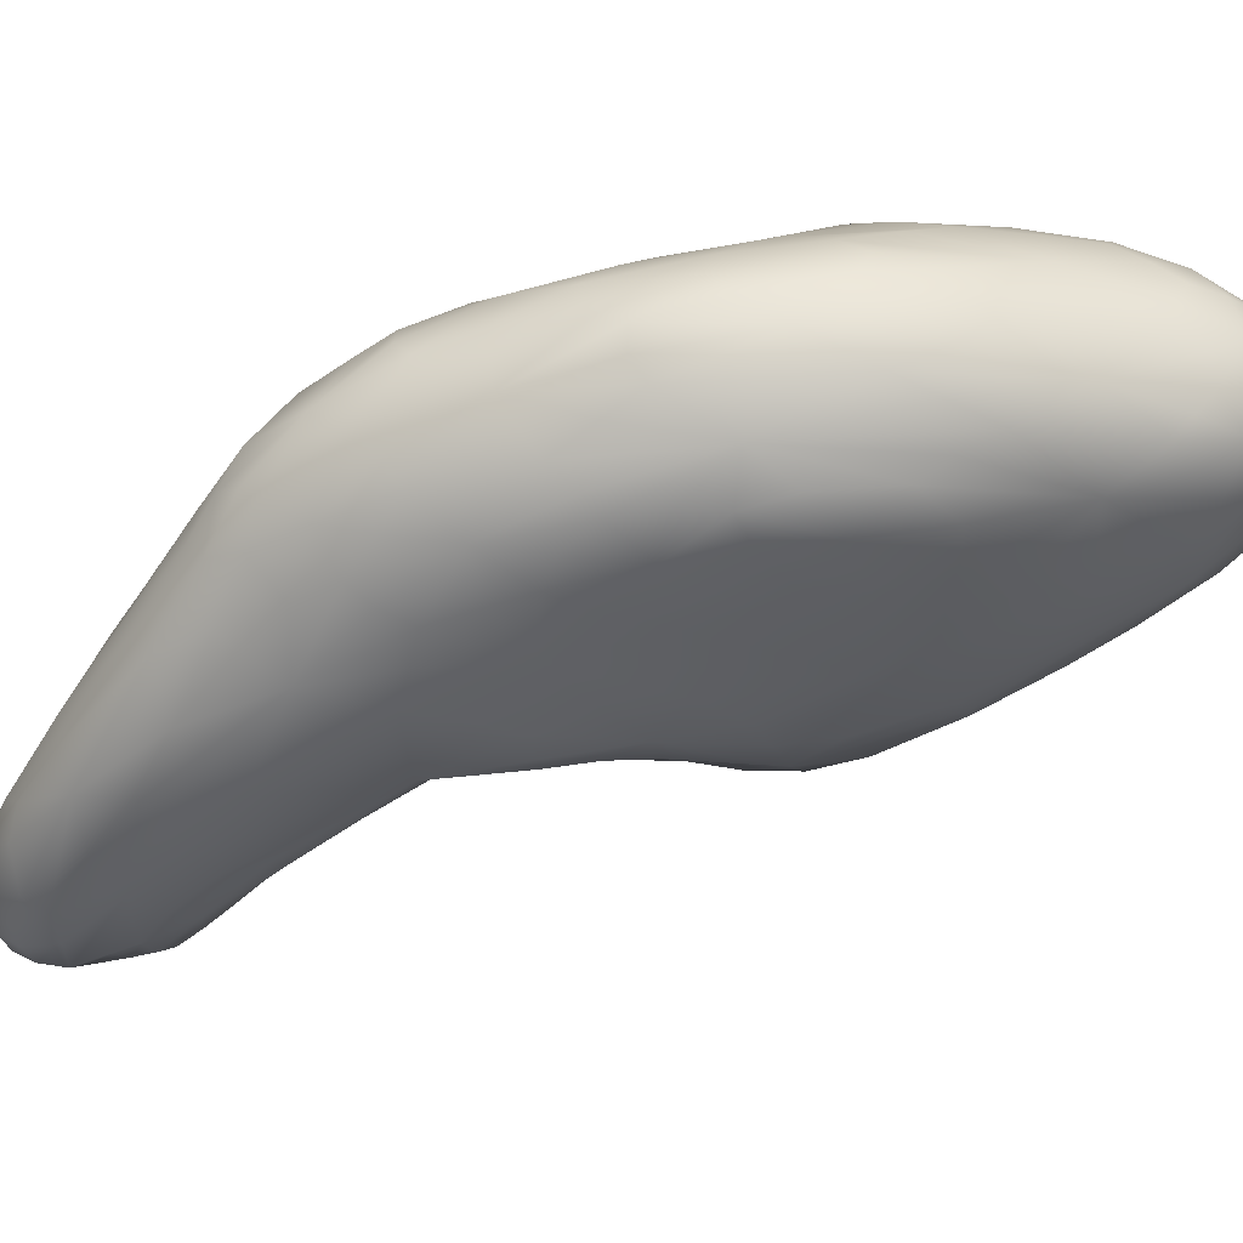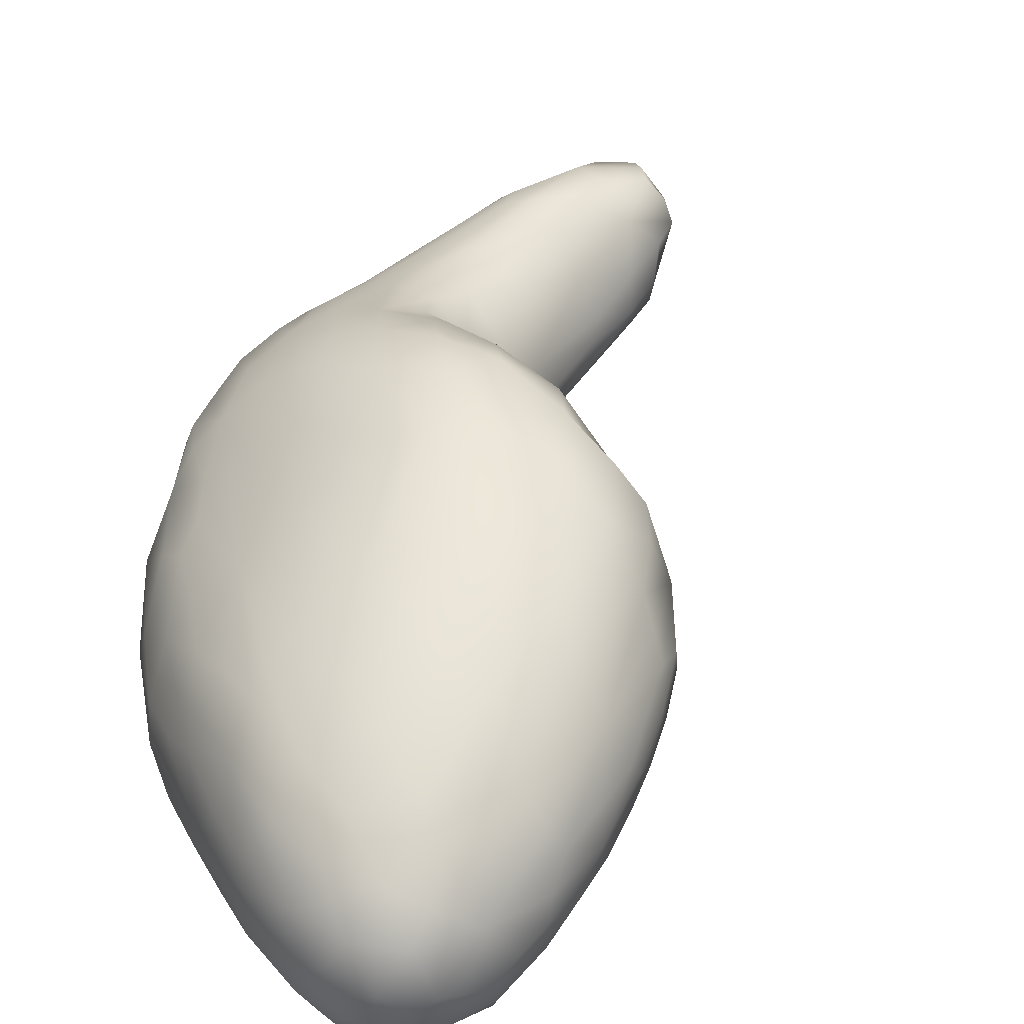
<metadata>
{"format":"obj","ext":"obj","renderer":"f3d","projection":"perspective","resolution":1024,"background":"white","views":[{"elev":-47.1,"azim":146.8,"up":"+Y"},{"elev":53.5,"azim":-134.4,"up":"+Y"}]}
</metadata>
<code>
o Cube.002
v 0.478 -0.001784 -2.02
v 0.6538 0.1286 -2
v 0.2523 0.04482 -2.127
v 0.3826 0.02431 -2.076
v 0.4057 0.09274 -2.06
v 0.385 0.1494 -2.069
v 0.2364 0.2877 -2.119
v 0.1216 0.2578 -2.236
v 0.0719 0.2361 -2.407
v 0.2734 0.02011 -2.243
v 0.1358 0.2698 -2.447
v 0.2427 0.2846 -2.424
v 0.2966 0.2458 -2.45
v 0.4232 0.2469 -2.332
v 0.4468 0.1861 -2.394
v 0.4948 0.1151 -2.392
v 0.4507 0.07214 -2.414
v 0.451 0.01817 -2.357
v 0.6562 0.003555 -1.882
v 0.5511 0.006929 -2.208
v 0.5795 0.1946 -2.222
v 0.6071 0.1994 -2.12
v 0.6755 0.06605 -1.879
v 0.6684 0.04196 -1.769
v 0.5277 0.005489 -1.818
v 0.5373 0.03038 -1.73
v 0.587 -0.01063 -1.828
v 0.6161 0.009318 -1.72
v 0.5517 0.23 -2.067
v 0.4337 0.2664 -2.045
v 0.3975 0.2302 -2.043
v 0.3445 0.09685 -2.078
v 0.3055 0.2375 -2.046
v 0.2693 0.0826 -2.08
v 0.2059 0.1909 -2.073
v 0.1403 0.1239 -2.164
v 0.1253 0.195 -2.167
v 0.07559 0.195 -2.283
v 0.06057 0.1539 -2.357
v 0.1074 0.08782 -2.374
v 0.06422 0.1585 -2.452
v 0.09838 0.2112 -2.49
v 0.1476 0.09701 -2.481
v 0.1018 0.1505 -2.496
v 0.1639 0.1545 -2.512
v 0.2268 0.04618 -2.424
v 0.1842 0.2325 -2.496
v 0.2677 0.08068 -2.475
v 0.3006 0.1638 -2.487
v 0.578 0.06228 -2.278
v 0.577 0.1556 -2.282
v 0.6292 0.03273 -2.15
v 0.6652 0.05175 -2.071
v 0.6533 0.09949 -2.175
v 0.6701 0.105 -2.061
v 0.6378 0.05566 -1.695
v 0.6274 0.1177 -1.751
v 0.6537 0.1161 -1.876
v 0.5794 0.0601 -1.68
v 0.6162 0.1752 -2.031
v 0.5517 0.1087 -1.759
v 0.6003 0.1533 -1.92
v 0.5003 0.1996 -2.015
v 0.508 0.04585 -1.798
v 0.4858 0.03447 -1.909
v 0.4884 0.1065 -1.94
v 0.4194 0.1718 -2.052
v 0.3633 0.002397 -2.341
v 0.4507 -0.00362 -2.265
v 0.4695 -0.005461 -2.157
v 0.3614 0.01015 -2.126
v 0.5873 -0.00695 -2.056
v 0.3232 0.3113 -2.284
v 0.1785 0.305 -2.299
v 0.4903 0.2592 -2.214
v 0.4723 0.2866 -2.141
v 0.345 0.3117 -2.126
v 0.2461 0.03126 -2.18
v 0.3269 0.03362 -2.1
v 0.4248 0.008459 -2.054
v 0.4305 0.04079 -2.045
v 0.3974 0.1254 -2.073
v 0.2762 0.2718 -2.067
v 0.1771 0.278 -2.174
v 0.09084 0.255 -2.328
v 0.4065 0.003644 -2.356
v 0.1008 0.2599 -2.433
v 0.1861 0.2836 -2.432
v 0.2656 0.2696 -2.442
v 0.3567 0.2553 -2.405
v 0.4886 0.1449 -2.388
v 0.4841 0.09257 -2.4
v 0.463 0.04174 -2.386
v 0.5743 -0.000156 -2.138
v 0.5139 0.01125 -2.277
v 0.5089 0.2193 -2.27
v 0.607 0.1914 -2.17
v 0.6405 0.1593 -2.063
v 0.6698 0.09611 -1.944
v 0.6731 0.0557 -1.8
v 0.5207 -0.004841 -1.902
v 0.5334 0.01251 -1.763
v 0.5627 0.003484 -1.755
v 0.5986 -0.00295 -1.752
v 0.6386 0.004585 -1.77
v 0.4675 0.2281 -2.031
v 0.4156 0.2426 -2.039
v 0.3113 0.1669 -2.058
v 0.3062 0.08764 -2.077
v 0.2708 0.1434 -2.063
v 0.236 0.127 -2.069
v 0.2077 0.09972 -2.097
v 0.1553 0.1947 -2.121
v 0.1918 0.07742 -2.139
v 0.1307 0.1655 -2.156
v 0.1199 0.2238 -2.193
v 0.09936 0.1949 -2.219
v 0.09666 0.1604 -2.228
v 0.08811 0.1362 -2.274
v 0.06526 0.2166 -2.348
v 0.05592 0.1913 -2.39
v 0.4057 0.04428 -2.061
v 0.3496 0.189 -2.057
v 0.2167 0.2498 -2.09
v 0.05609 0.1541 -2.413
v 0.3319 0.05242 -2.083
v 0.07425 0.1236 -2.435
v 0.07431 0.1865 -2.475
v 0.1552 0.06518 -2.411
v 0.08197 0.1494 -2.478
v 0.111 0.2445 -2.474
v 0.1158 0.1241 -2.489
v 0.1247 0.1523 -2.508
v 0.1737 0.07211 -2.462
v 0.1964 0.08713 -2.484
v 0.1363 0.2238 -2.499
v 0.2089 0.1176 -2.5
v 0.2208 0.1596 -2.508
v 0.235 0.2427 -2.479
v 0.3319 0.02917 -2.413
v 0.2292 0.2022 -2.5
v 0.3556 0.04537 -2.434
v 0.3743 0.1124 -2.462
v 0.361 0.07459 -2.455
v 0.07905 0.2261 -2.459
v 0.2048 0.2643 -2.466
v 0.3746 0.2201 -2.427
v 0.4122 0.1383 -2.445
v 0.3023 0.01818 -2.378
v 0.1795 0.04901 -2.303
v 0.551 0.09229 -2.338
v 0.5244 0.1655 -2.336
v 0.5899 0.1106 -2.284
v 0.5092 0.1995 -2.308
v 0.6135 0.0443 -2.208
v 0.6248 0.1283 -2.232
v 0.6476 0.06074 -2.162
v 0.6508 0.03878 -2.101
v 0.6327 0.1495 -2.193
v 0.6672 0.07216 -2.118
v 0.6636 0.02583 -2.003
v 0.6748 0.07514 -1.983
v 0.6742 0.03055 -1.892
v 0.5243 0.03594 -2.313
v 0.5263 0.06157 -2.346
v 0.652 0.149 -2.1
v 0.6163 0.01221 -2.1
v 0.5967 0.01801 -2.176
v 0.571 0.02823 -2.242
v 0.6407 0.08656 -1.711
v 0.6466 0.1179 -1.816
v 0.6545 0.121 -1.937
v 0.6101 0.05803 -1.676
v 0.6348 0.1342 -1.896
v 0.6358 0.1525 -2.01
v 0.5977 0.09805 -1.694
v 0.557 0.03631 -1.699
v 0.5847 0.1219 -1.745
v 0.5929 0.1987 -2.05
v 0.5729 0.1339 -1.836
v 0.5771 0.1915 -2.012
v 0.5332 0.1051 -1.838
v 0.549 0.1743 -1.968
v 0.5344 0.07267 -1.734
v 0.4985 0.1571 -1.975
v 0.5129 0.02312 -1.793
v 0.51 0.07132 -1.841
v 0.4829 0.06781 -1.92
v 0.4409 0.1506 -2.021
v 0.4347 0.1021 -2.012
v 0.412 0.2043 -2.047
v 0.6628 0.09025 -1.793
v 0.6667 0.09556 -1.869
v 0.4448 0.05587 -1.996
v 0.5078 0.01457 -1.857
v 0.5941 0.02289 -1.696
v 0.3186 0.008369 -2.307
v 0.4111 -0.003458 -2.309
v 0.5041 -0.00142 -2.238
v 0.3777 0.003199 -2.261
v 0.3738 0.006455 -2.2
v 0.5196 -0.003435 -2.178
v 0.3135 0.01638 -2.169
v 0.4221 -0.003256 -2.082
v 0.5347 -0.008018 -2.111
v 0.544 -0.01269 -2.029
v 0.5989 -0.01795 -1.943
v 0.5536 -0.01472 -1.921
v 0.6242 -0.008216 -1.847
v 0.3087 0.02535 -2.126
v 0.3231 0.2809 -2.388
v 0.2662 0.3015 -2.369
v 0.1538 0.2912 -2.387
v 0.1145 0.277 -2.365
v 0.2386 0.3136 -2.306
v 0.4575 0.2547 -2.267
v 0.4148 0.2877 -2.242
v 0.4 0.306 -2.192
v 0.2637 0.3154 -2.204
v 0.4182 0.3089 -2.118
v 0.5523 0.2369 -2.171
v 0.5422 0.2514 -2.135
v 0.5116 0.2671 -2.101
v 0.4002 0.2978 -2.072
v 0.4911 0.2609 -2.061
v 0.362 0.2711 -2.044
v 0.2532 0.2175 -2.053
v 0.1749 0.1529 -2.102
v 0.08757 0.2288 -2.273
v 0.118 0.1005 -2.263
v 0.0641 0.1742 -2.32
v 0.3858 0.09086 -2.074
v 0.3669 0.1286 -2.074
v 0.1611 0.2337 -2.141
v 0.07205 0.1228 -2.369
v 0.174 0.05992 -2.225
v 0.2644 0.06092 -2.095
v 0.375 0.04932 -2.074
v 0.1167 0.09448 -2.452
v 0.09589 0.1773 -2.498
v 0.155 0.1207 -2.501
v 0.127 0.1867 -2.508
v 0.1721 0.1941 -2.511
v 0.2466 0.0593 -2.457
v 0.2788 0.1192 -2.489
v 0.2919 0.212 -2.475
v 0.06068 0.1941 -2.439
v 0.1543 0.2551 -2.477
v 0.4443 0.2158 -2.366
v 0.3839 0.1795 -2.447
v 0.5837 0.176 -2.252
v 0.6262 0.08141 -2.223
v 0.6727 0.07176 -2.056
v 0.6687 0.1116 -2.121
v 0.6636 0.118 -2.029
v 0.6632 0.02183 -1.797
v 0.6157 0.1344 -1.819
v 0.5612 0.0884 -1.701
v 0.6142 0.1631 -1.984
v 0.5295 0.2191 -2.035
v 0.5179 0.04726 -1.758
v 0.4997 0.03937 -1.839
v 0.4526 0.188 -2.029
v 0.4093 0.1368 -2.065
v 0.6586 0.04957 -1.732
v 0.3606 0.2379 -2.042
v 0.4028 0.1625 -2.064
v 0.4807 0.01376 -1.957
v 0.6318 0.02857 -1.704
v 0.4627 -0.005931 -2.212
v 0.4074 3.2e-05 -2.139
v 0.4814 -0.009459 -2.092
v 0.6333 -0.006001 -1.98
v 0.5536 -0.004873 -1.816
v 0.229 0.03296 -2.345
v 0.4646 0.001186 -2.304
v 0.3791 0.0106 -2.092
v 0.37 0.2874 -2.318
v 0.4837 0.2769 -2.177
v 0.328 0.3163 -2.201
v 0.2101 0.3042 -2.199
v 0.2945 0.3034 -2.112
v 0.5798 0.2208 -2.095
v 0.1407 0.2872 -2.276
v 0.6165 0.1859 -2.071
v 0.5375 0.2289 -2.22
v 0.2751 0.1757 -2.055
v 0.2036 0.1274 -2.086
v 0.09929 0.2183 -2.23
v 0.1587 0.07827 -2.206
v 0.08147 0.1552 -2.27
v 0.08917 0.1192 -2.304
v 0.4057 0.06002 -2.064
v 0.3829 0.1132 -2.077
v 0.245 0.2496 -2.065
v 0.0551 0.1805 -2.416
v 0.1964 0.04501 -2.233
v 0.3108 0.04689 -2.092
v 0.144 0.07654 -2.446
v 0.08122 0.172 -2.486
v 0.1145 0.1732 -2.507
v 0.1856 0.1071 -2.497
v 0.2064 0.1856 -2.509
v 0.3095 0.04399 -2.437
v 0.3344 0.1025 -2.472
v 0.2481 0.22 -2.488
v 0.0935 0.2448 -2.458
v 0.2308 0.2611 -2.465
v 0.3948 0.2327 -2.4
v 0.4287 0.1553 -2.431
v 0.496 0.1941 -2.337
v 0.6331 0.06124 -2.197
v 0.6196 0.1522 -2.225
v 0.6733 0.08511 -2.097
v 0.5403 0.02361 -2.277
v 0.533 0.07777 -2.358
v 0.5986 0.008639 -2.138
v 0.6146 0.08587 -1.685
v 0.5471 0.06751 -1.703
v 0.5519 0.1971 -2.008
v 0.5185 0.02563 -1.762
v 0.5066 0.02391 -1.824
v 0.463 0.1711 -2.013
v 0.418 0.1326 -2.04
v 0.6607 0.1017 -1.82
v 0.4073 0.1402 -2.07
v 0.5041 0.004991 -1.898
v 0.4057 0.0004 -2.225
v 0.36 0.008947 -2.173
v 0.546 -0.00515 -2.142
v 0.4392 -0.00685 -2.101
v 0.4133 0.001298 -2.072
v 0.5462 -0.0103 -1.875
v 0.6205 -0.004696 -1.78
v 0.4355 -0.002537 -2.324
v 0.3397 0.02247 -2.106
v 0.4155 0.279 -2.276
v 0.3796 0.3133 -2.168
v 0.2559 0.3105 -2.169
v 0.5289 0.2571 -2.16
v 0.3137 0.2715 -2.413
v 0.1121 0.275 -2.327
v 0.1732 0.2936 -2.219
v 0.6323 0.1662 -2.049
v 0.2703 0.1179 -2.068
v 0.2205 0.07717 -2.103
v 0.1539 0.1709 -2.12
v 0.1448 0.2185 -2.148
v 0.1076 0.1712 -2.199
v 0.05791 0.1951 -2.358
v 0.07775 0.235 -2.32
v 0.4063 0.03067 -2.061
v 0.3425 0.1607 -2.063
v 0.1841 0.2546 -2.131
v 0.06296 0.1313 -2.41
v 0.3419 0.06295 -2.079
v 0.554 0.1259 -2.334
v 0.1311 0.1317 -2.503
v 0.1319 0.2423 -2.486
v 0.2023 0.07172 -2.471
v 0.143 0.202 -2.508
v 0.2334 0.1322 -2.502
v 0.395 0.05085 -2.429
v 0.06915 0.2032 -2.46
v 0.1791 0.2682 -2.463
v 0.3479 0.2048 -2.453
v 0.4213 0.1152 -2.442
v 0.348 0.01568 -2.388
v 0.1807 0.04986 -2.358
v 0.6743 0.04749 -1.987
v 0.5364 0.1991 -2.277
v 0.6186 0.1061 -2.246
v 0.6581 0.05609 -2.126
v 0.6477 0.1505 -2.147
v 0.5114 0.04413 -2.347
v 0.6424 0.01736 -2.05
v 0.654 0.1427 -2.065
v 0.6706 0.09583 -1.985
v 0.6721 0.0342 -1.824
v 0.6363 0.1417 -1.957
v 0.5959 0.02916 -2.208
v 0.6343 0.1292 -1.839
v 0.5438 0.1413 -1.902
v 0.5802 0.1053 -1.707
v 0.5902 0.1336 -1.793
v 0.5965 0.1844 -2.017
v 0.5227 0.07629 -1.785
v 0.65 0.02206 -1.742
v 0.4984 0.05945 -1.862
v 0.4535 0.07535 -1.977
v 0.6625 0.07632 -1.752
v 0.4376 0.2145 -2.036
v 0.6663 0.1031 -1.915
v 0.3785 0.2022 -2.052
v 0.5766 0.01148 -1.717
v 0.4505 0.03241 -2.003
v 0.206 0.3008 -2.378
v 0.6099 0.03333 -1.686
v 0.37 0.001021 -2.293
v 0.4993 -0.005084 -2.208
v 0.523 -0.01144 -2.079
v 0.569 -0.01792 -1.96
v 0.6231 -0.01493 -1.921
v 0.2779 0.01857 -2.343
v 0.4957 0.003124 -2.273
v 0.5513 0.002138 -1.776
v 0.2862 0.02381 -2.154
v 0.3195 0.2931 -2.362
v 0.4585 0.2888 -2.085
v 0.1189 0.2774 -2.398
v 0.4339 0.2935 -2.202
v 0.2749 0.3179 -2.238
v 0.5475 0.2484 -2.111
v 0.3324 0.2891 -2.068
v 0.09377 0.1211 -2.465
v 0.3786 0.2556 -2.038
v 0.5016 0.2387 -2.042
v 0.5981 0.2023 -2.073
v 0.5679 0.2204 -2.187
v 0.5019 0.2349 -2.253
f 33 227 287 108
f 35 110 287 227
f 32 108 287 110
f 35 228 288 111
f 36 112 288 228
f 34 111 288 112
f 8 229 289 116
f 38 117 289 229
f 37 116 289 117
f 36 230 290 114
f 40 236 290 230
f 3 114 290 236
f 38 231 291 118
f 39 119 291 231
f 36 118 291 119
f 39 235 292 119
f 40 230 292 235
f 36 119 292 230
f 5 232 293 81
f 32 122 293 232
f 1 81 293 122
f 6 233 294 82
f 32 232 294 233
f 5 82 294 232
f 33 83 295 227
f 7 124 295 83
f 35 227 295 124
f 9 247 296 121
f 41 125 296 247
f 39 121 296 125
f 40 150 297 236
f 10 78 297 150
f 3 236 297 78
f 34 237 298 126
f 3 79 298 237
f 4 126 298 79
f 40 239 299 129
f 43 134 299 239
f 46 129 299 134
f 42 240 300 128
f 44 130 300 240
f 41 128 300 130
f 42 242 301 240
f 45 133 301 242
f 44 240 301 133
f 43 241 302 135
f 45 137 302 241
f 48 135 302 137
f 45 243 303 138
f 47 141 303 243
f 49 138 303 141
f 46 244 304 140
f 48 142 304 244
f 18 140 304 142
f 48 245 305 144
f 49 143 305 245
f 17 144 305 143
f 13 246 306 139
f 49 141 306 246
f 47 139 306 141
f 9 87 307 145
f 11 131 307 87
f 42 145 307 131
f 12 89 308 146
f 13 139 308 89
f 47 146 308 139
f 14 249 309 90
f 15 147 309 249
f 13 90 309 147
f 49 250 310 148
f 15 91 310 250
f 16 148 310 91
f 15 249 311 152
f 14 154 311 249
f 51 152 311 154
f 50 252 312 155
f 54 157 312 252
f 52 155 312 157
f 51 251 313 156
f 21 159 313 251
f 54 156 313 159
f 54 254 314 160
f 55 253 314 254
f 53 160 314 253
f 18 164 315 95
f 50 169 315 164
f 20 95 315 169
f 17 92 316 165
f 16 151 316 92
f 50 165 316 151
f 20 168 317 94
f 52 167 317 168
f 72 94 317 167
f 56 170 318 173
f 57 176 318 170
f 59 173 318 176
f 59 258 319 177
f 61 184 319 258
f 26 177 319 184
f 29 260 320 181
f 63 183 320 260
f 62 181 320 183
f 26 261 321 102
f 64 186 321 261
f 25 102 321 186
f 64 262 322 186
f 65 195 322 262
f 25 186 322 195
f 63 263 323 185
f 67 189 323 263
f 66 185 323 189
f 67 264 324 189
f 5 190 324 264
f 66 189 324 190
f 23 193 325 192
f 58 171 325 193
f 57 192 325 171
f 67 267 326 264
f 6 82 326 267
f 5 264 326 82
f 65 268 327 195
f 1 101 327 268
f 25 195 327 101
f 69 270 328 200
f 70 201 328 270
f 10 200 328 201
f 70 271 329 201
f 71 203 329 271
f 10 201 329 203
f 20 94 330 202
f 72 205 330 94
f 70 202 330 205
f 70 272 331 271
f 1 204 331 272
f 71 271 331 204
f 1 80 332 204
f 4 277 332 80
f 71 204 332 277
f 27 274 333 208
f 25 101 333 274
f 1 208 333 101
f 19 105 334 209
f 28 104 334 105
f 27 209 334 104
f 18 276 335 86
f 69 198 335 276
f 68 86 335 198
f 71 277 336 210
f 4 79 336 277
f 3 210 336 79
f 14 278 337 216
f 73 217 337 278
f 75 216 337 217
f 73 280 338 218
f 77 220 338 280
f 76 218 338 220
f 74 281 339 219
f 7 282 339 281
f 77 219 339 282
f 75 279 340 221
f 76 222 340 279
f 22 221 340 222
f 13 89 341 90
f 12 211 341 89
f 14 90 341 211
f 9 85 342 214
f 8 284 342 85
f 74 214 342 284
f 74 284 343 281
f 8 84 343 284
f 7 281 343 84
f 22 285 344 98
f 60 175 344 285
f 2 98 344 175
f 32 110 345 109
f 35 111 345 110
f 34 109 345 111
f 34 112 346 237
f 36 114 346 112
f 3 237 346 114
f 35 113 347 228
f 37 115 347 113
f 36 228 347 115
f 35 234 348 113
f 8 116 348 234
f 37 113 348 116
f 37 117 349 115
f 38 118 349 117
f 36 115 349 118
f 38 120 350 231
f 9 121 350 120
f 39 231 350 121
f 38 229 351 120
f 8 85 351 229
f 9 120 351 85
f 1 122 352 80
f 32 238 352 122
f 4 80 352 238
f 6 123 353 233
f 33 108 353 123
f 32 233 353 108
f 35 124 354 234
f 7 84 354 124
f 8 234 354 84
f 39 125 355 235
f 41 127 355 125
f 40 235 355 127
f 32 109 356 238
f 34 126 356 109
f 4 238 356 126
f 51 153 357 152
f 153 50 151 357
f 357 151 16 91
f 152 357 91 15
f 43 132 358 241
f 44 133 358 132
f 45 241 358 133
f 11 248 359 131
f 47 136 359 248
f 42 131 359 136
f 46 134 360 244
f 43 135 360 134
f 48 244 360 135
f 45 242 361 243
f 42 136 361 242
f 47 243 361 136
f 48 137 362 245
f 45 138 362 137
f 49 245 362 138
f 18 142 363 93
f 48 144 363 142
f 17 93 363 144
f 9 145 364 247
f 42 128 364 145
f 41 247 364 128
f 11 88 365 248
f 12 146 365 88
f 47 248 365 146
f 49 246 366 250
f 13 147 366 246
f 15 250 366 147
f 17 143 367 92
f 49 148 367 143
f 16 92 367 148
f 68 149 368 86
f 46 140 368 149
f 18 86 368 140
f 10 150 369 275
f 40 129 369 150
f 46 275 369 129
f 23 163 370 162
f 163 19 161 370
f 370 161 53 253
f 162 370 253 55
f 51 154 371 251
f 14 96 371 154
f 21 251 371 96
f 50 153 372 252
f 51 156 372 153
f 54 252 372 156
f 52 157 373 158
f 54 160 373 157
f 53 158 373 160
f 22 166 374 97
f 166 55 254 374
f 374 254 54 159
f 97 374 159 21
f 18 93 375 164
f 17 165 375 93
f 50 164 375 165
f 53 161 376 158
f 161 19 273 376
f 376 273 72 167
f 158 376 167 52
f 55 166 377 255
f 22 98 377 166
f 2 255 377 98
f 55 255 378 162
f 2 99 378 255
f 23 162 378 99
f 19 163 379 256
f 23 100 379 163
f 24 256 379 100
f 60 259 380 175
f 259 62 174 380
f 380 174 58 172
f 175 380 172 2
f 20 169 381 168
f 50 155 381 169
f 52 168 381 155
f 57 171 382 257
f 58 174 382 171
f 62 257 382 174
f 66 182 383 185
f 182 61 180 383
f 383 180 62 183
f 185 383 183 63
f 59 176 384 258
f 57 178 384 176
f 61 258 384 178
f 57 257 385 178
f 62 180 385 257
f 61 178 385 180
f 60 179 386 259
f 29 181 386 179
f 62 259 386 181
f 64 261 387 187
f 261 26 184 387
f 387 184 61 182
f 187 387 182 66
f 28 105 388 269
f 105 19 256 388
f 388 256 24 265
f 269 388 265 56
f 64 187 389 262
f 66 188 389 187
f 65 262 389 188
f 66 190 390 188
f 5 194 390 190
f 65 188 390 194
f 57 170 391 192
f 170 56 265 391
f 391 265 24 100
f 192 391 100 23
f 67 263 392 191
f 263 63 106 392
f 392 106 30 107
f 191 392 107 31
f 23 99 393 193
f 2 172 393 99
f 58 193 393 172
f 6 267 394 123
f 267 67 191 394
f 394 191 31 266
f 123 394 266 33
f 27 104 395 103
f 104 28 196 395
f 395 196 59 177
f 103 395 177 26
f 65 194 396 268
f 5 81 396 194
f 1 268 396 81
f 74 215 397 213
f 215 73 212 397
f 397 212 12 88
f 213 397 88 11
f 56 173 398 269
f 59 196 398 173
f 28 269 398 196
f 68 198 399 197
f 69 200 399 198
f 10 197 399 200
f 69 199 400 270
f 20 202 400 199
f 70 270 400 202
f 70 205 401 272
f 72 206 401 205
f 1 272 401 206
f 72 207 402 206
f 27 208 402 207
f 1 206 402 208
f 72 273 403 207
f 19 209 403 273
f 27 207 403 209
f 46 149 404 275
f 68 197 404 149
f 10 275 404 197
f 18 95 405 276
f 20 199 405 95
f 69 276 405 199
f 27 103 406 274
f 26 102 406 103
f 25 274 406 102
f 10 203 407 78
f 71 210 407 203
f 3 78 407 210
f 14 211 408 278
f 12 212 408 211
f 73 278 408 212
f 30 225 409 224
f 225 29 223 409
f 409 223 76 220
f 224 409 220 77
f 11 87 410 213
f 9 214 410 87
f 74 213 410 214
f 75 217 411 279
f 73 218 411 217
f 76 279 411 218
f 73 215 412 280
f 74 219 412 215
f 77 280 412 219
f 22 222 413 283
f 76 223 413 222
f 29 283 413 223
f 33 226 414 83
f 226 30 224 414
f 414 224 77 282
f 83 414 282 7
f 44 132 415 130
f 132 43 239 415
f 415 239 40 127
f 130 415 127 41
f 30 226 416 107
f 33 266 416 226
f 31 107 416 266
f 29 225 417 260
f 30 106 417 225
f 63 260 417 106
f 22 283 418 285
f 29 179 418 283
f 60 285 418 179
f 21 286 419 97
f 75 221 419 286
f 22 97 419 221
f 21 96 420 286
f 14 216 420 96
f 75 286 420 216

</code>
